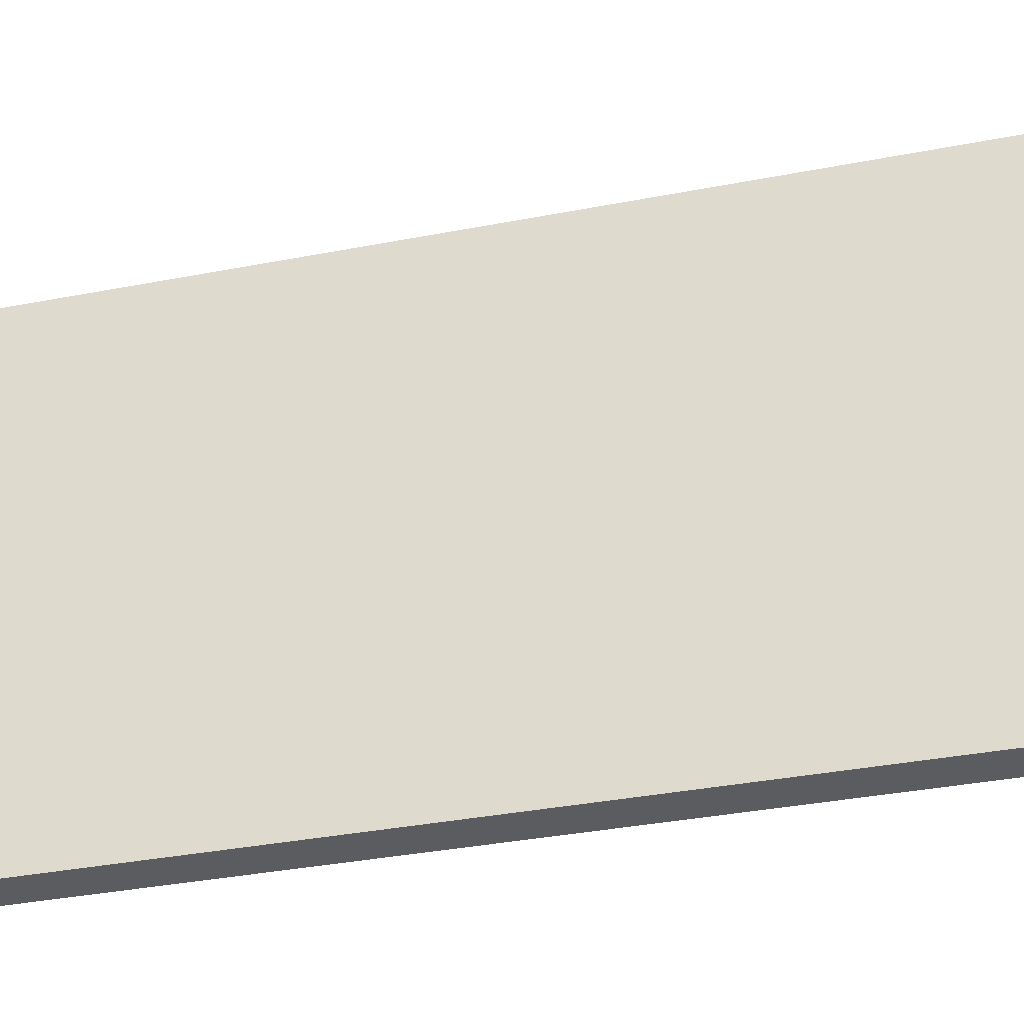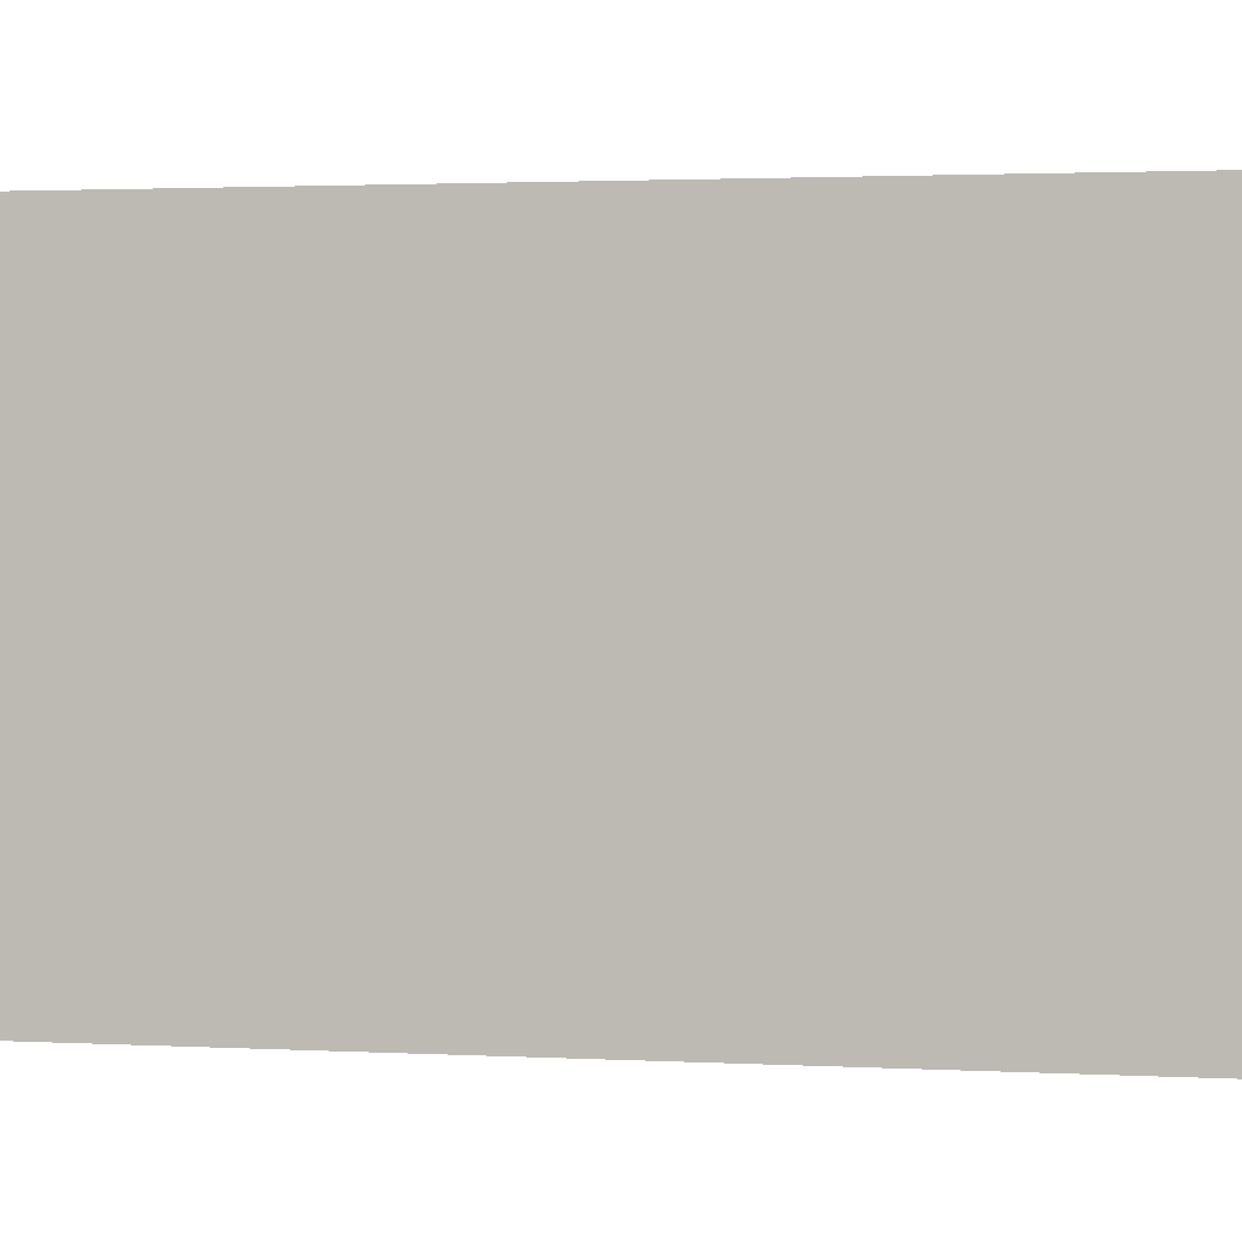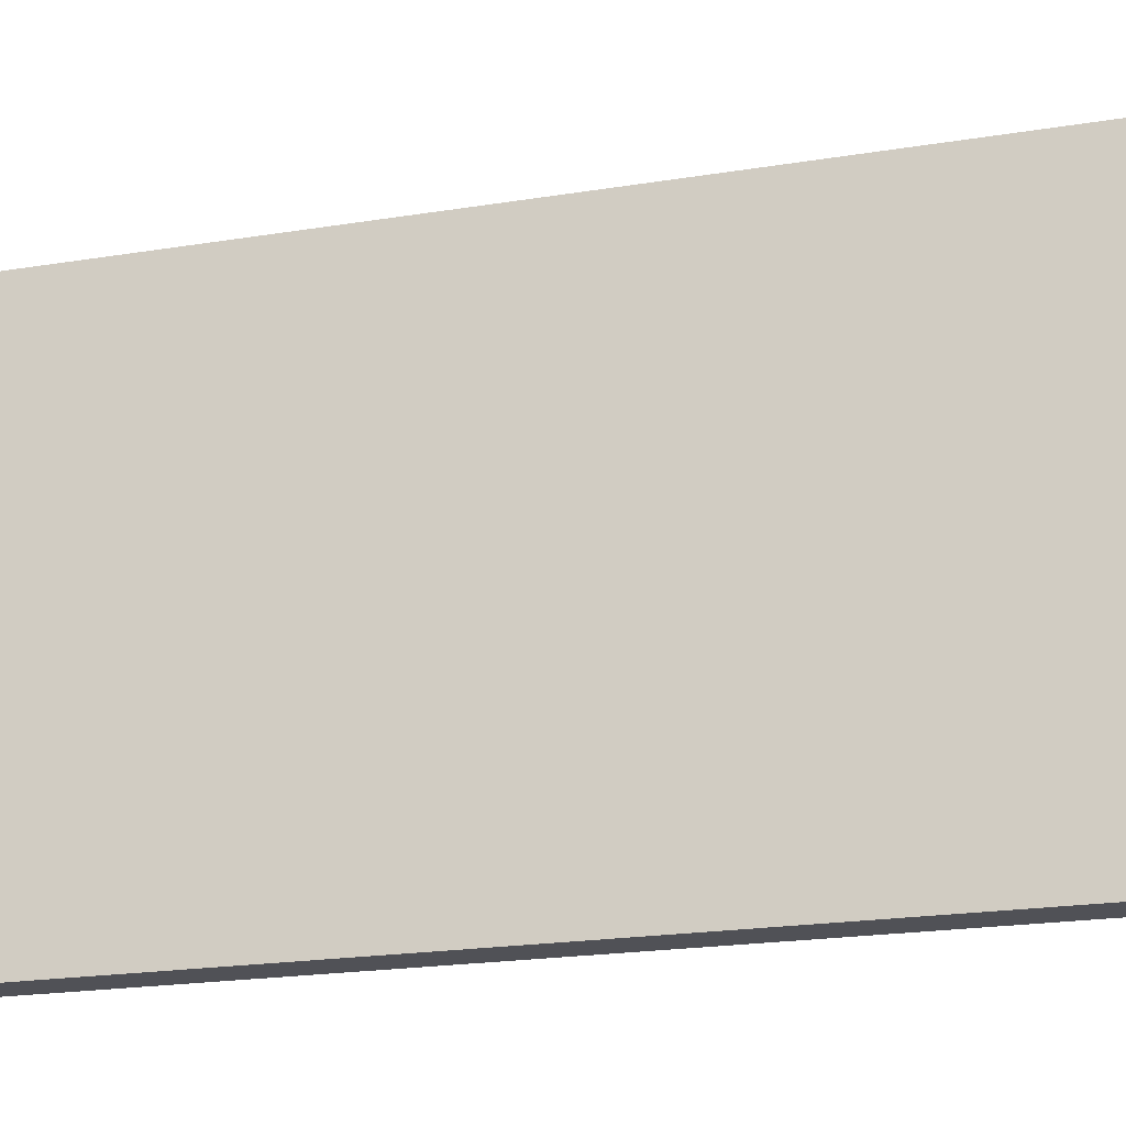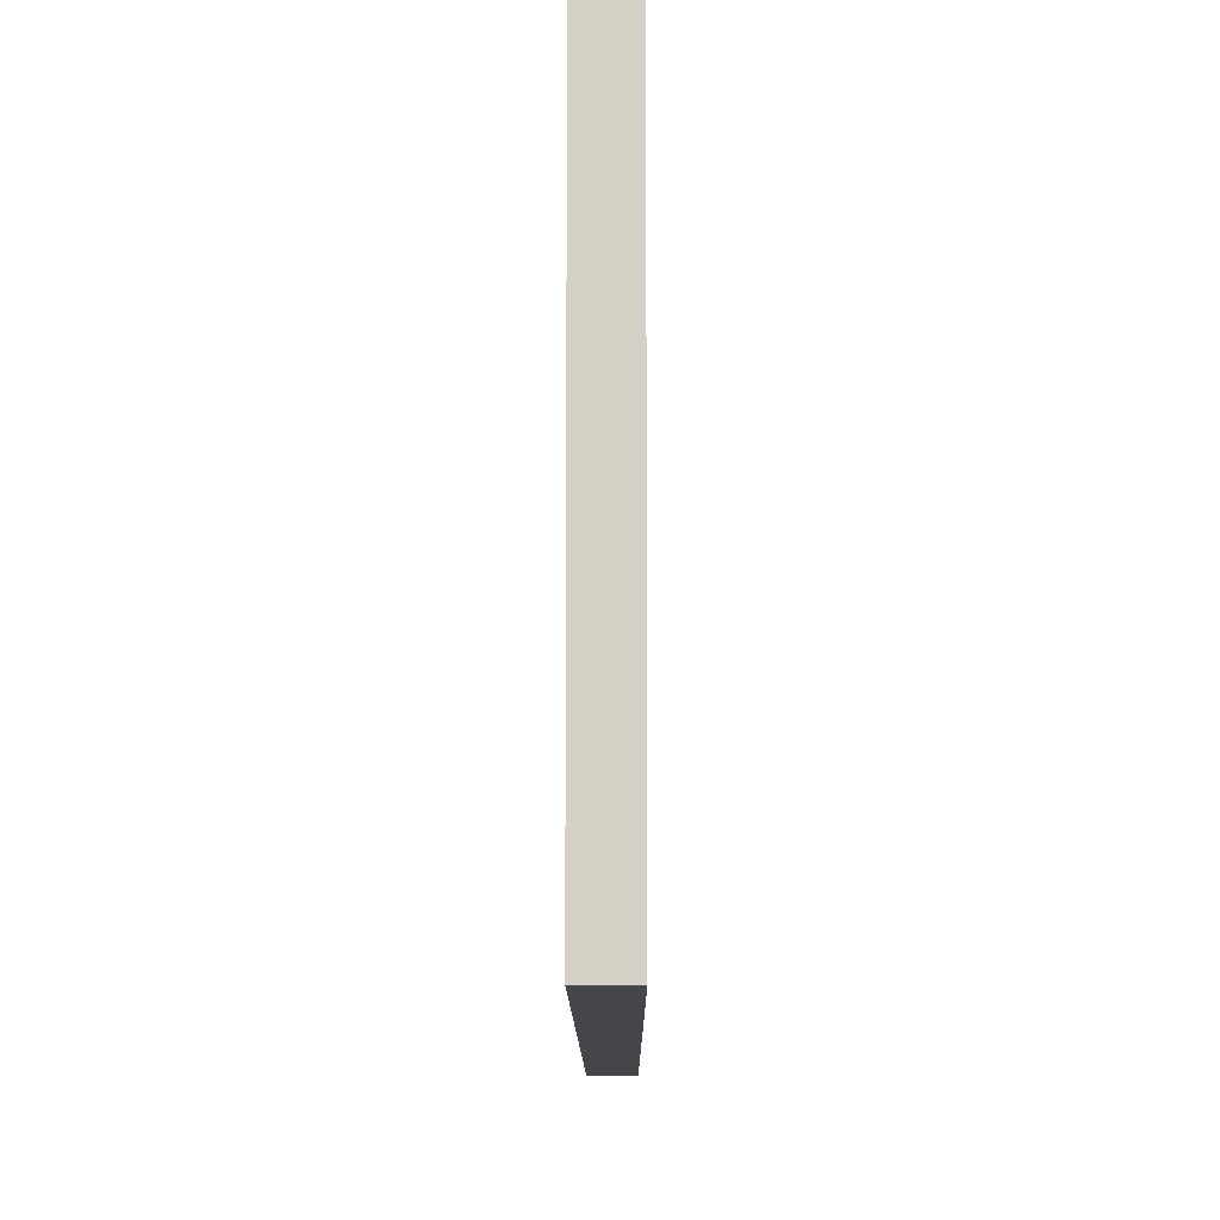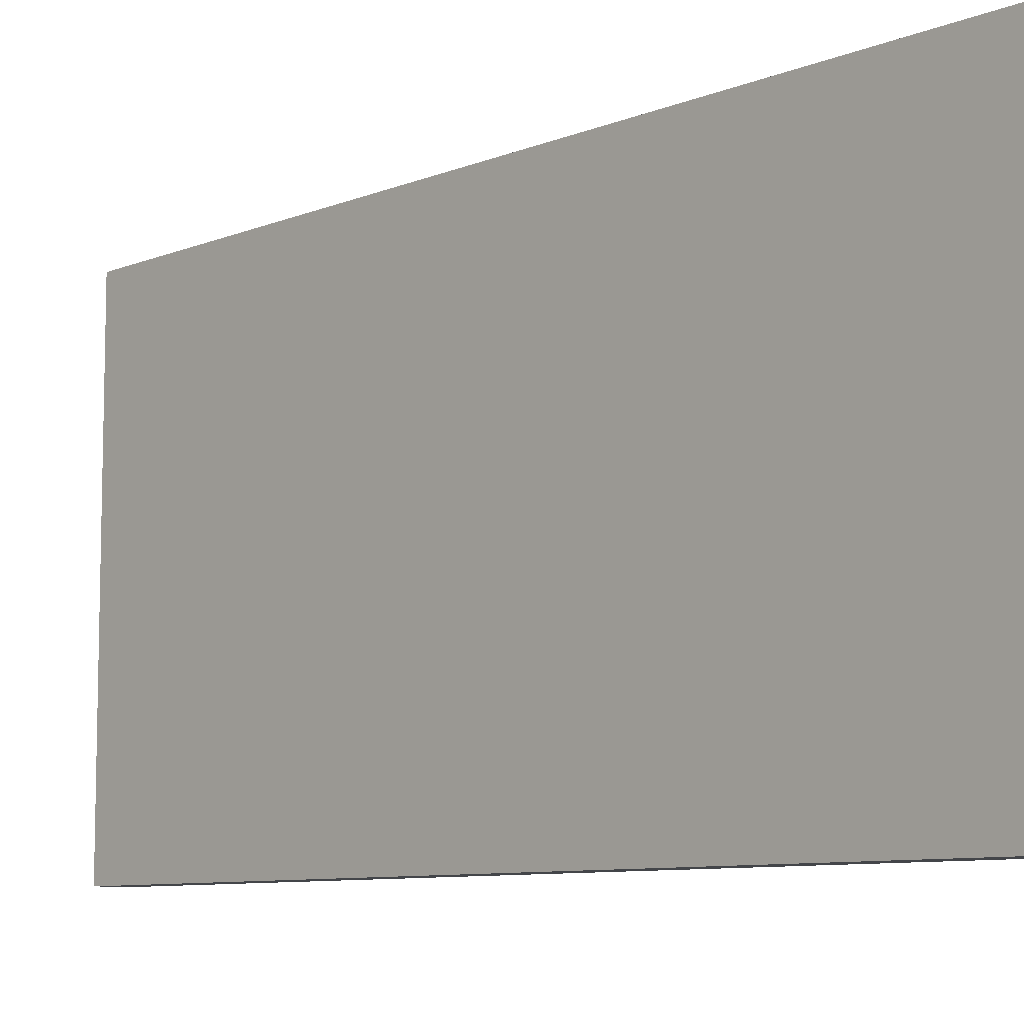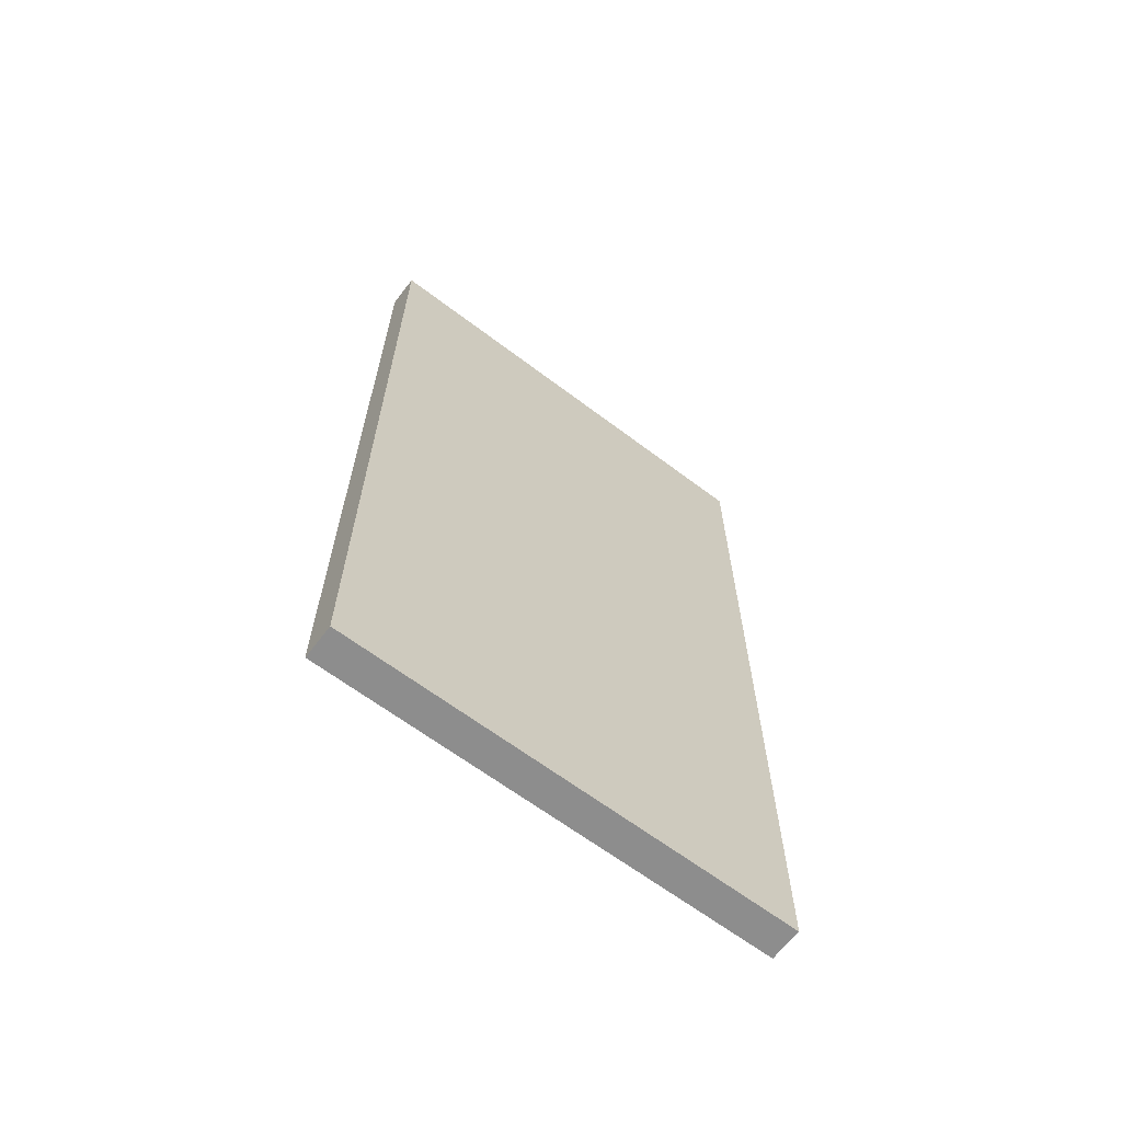
<metadata>
{"format":"obj","ext":"obj","renderer":"f3d","projection":"perspective","resolution":1024,"background":"white","views":[{"elev":-35.3,"azim":-75.5,"up":"+Z"},{"elev":2.0,"azim":-78.9,"up":"+Z"},{"elev":-20.4,"azim":106.7,"up":"+Z"},{"elev":-9.9,"azim":-179.8,"up":"+Z"},{"elev":-8.6,"azim":137.6,"up":"+Z"},{"elev":-64.6,"azim":-127.3,"up":"+Y"}]}
</metadata>
<code>
o buildings009 (365)
g buildings009 (365)
v 347.7 -42.73 26.66
v 347.7 -42.73 15.85
v 347.7 -22.25 26.66
v 347.7 -22.25 15.85
v 347.7 -42.73 15.85
v 348.5 -42.73 15.85
v 347.7 -22.25 15.85
v 348.5 -22.25 15.85
v 348.5 -42.73 15.85
v 348.5 -42.73 26.66
v 348.5 -22.25 15.85
v 348.5 -22.25 26.66
v 348.5 -42.73 26.66
v 347.7 -42.73 26.66
v 348.5 -22.25 26.66
v 347.7 -22.25 26.66
v 347.7 -22.25 26.66
v 347.7 -22.25 15.85
v 348.5 -22.25 26.66
v 348.5 -22.25 15.85
v 348.5 -42.73 26.66
v 348.5 -42.73 15.85
v 347.7 -42.73 26.66
v 347.7 -42.73 15.85
g buildings009 (365)
f 3 4 2 1
f 7 8 6 5
f 11 12 10 9
f 15 16 14 13
f 19 20 18 17
f 23 24 22 21

</code>
